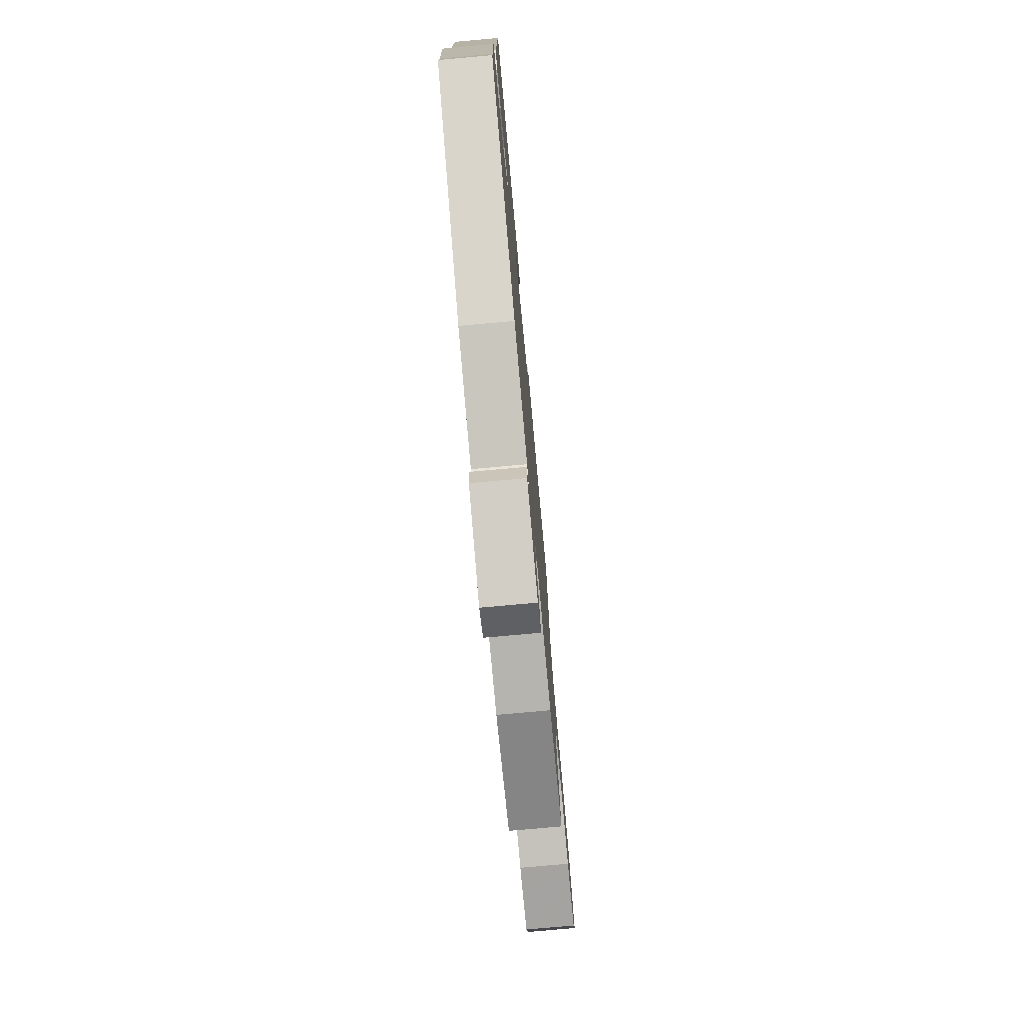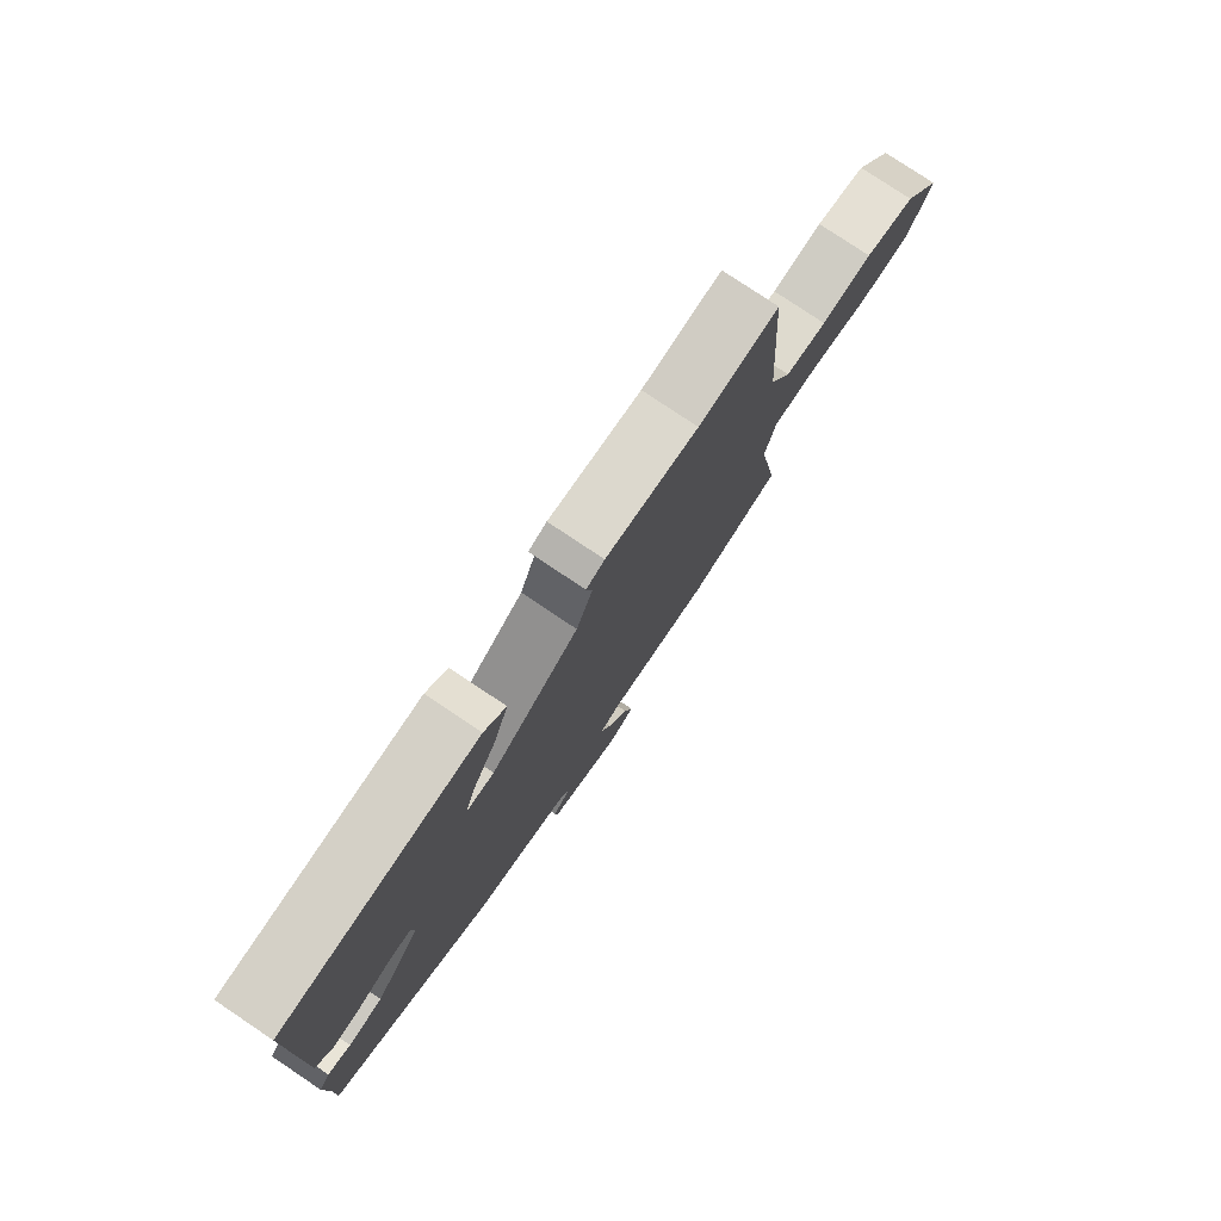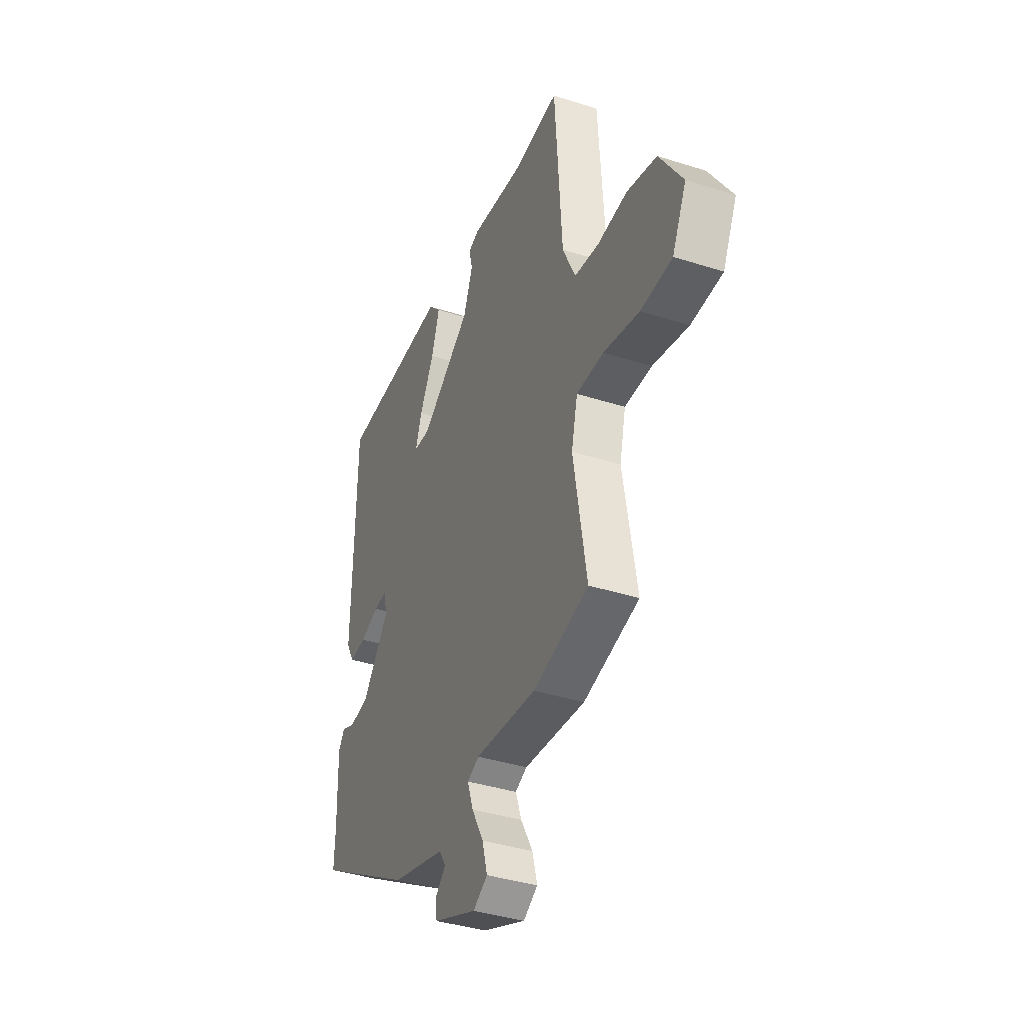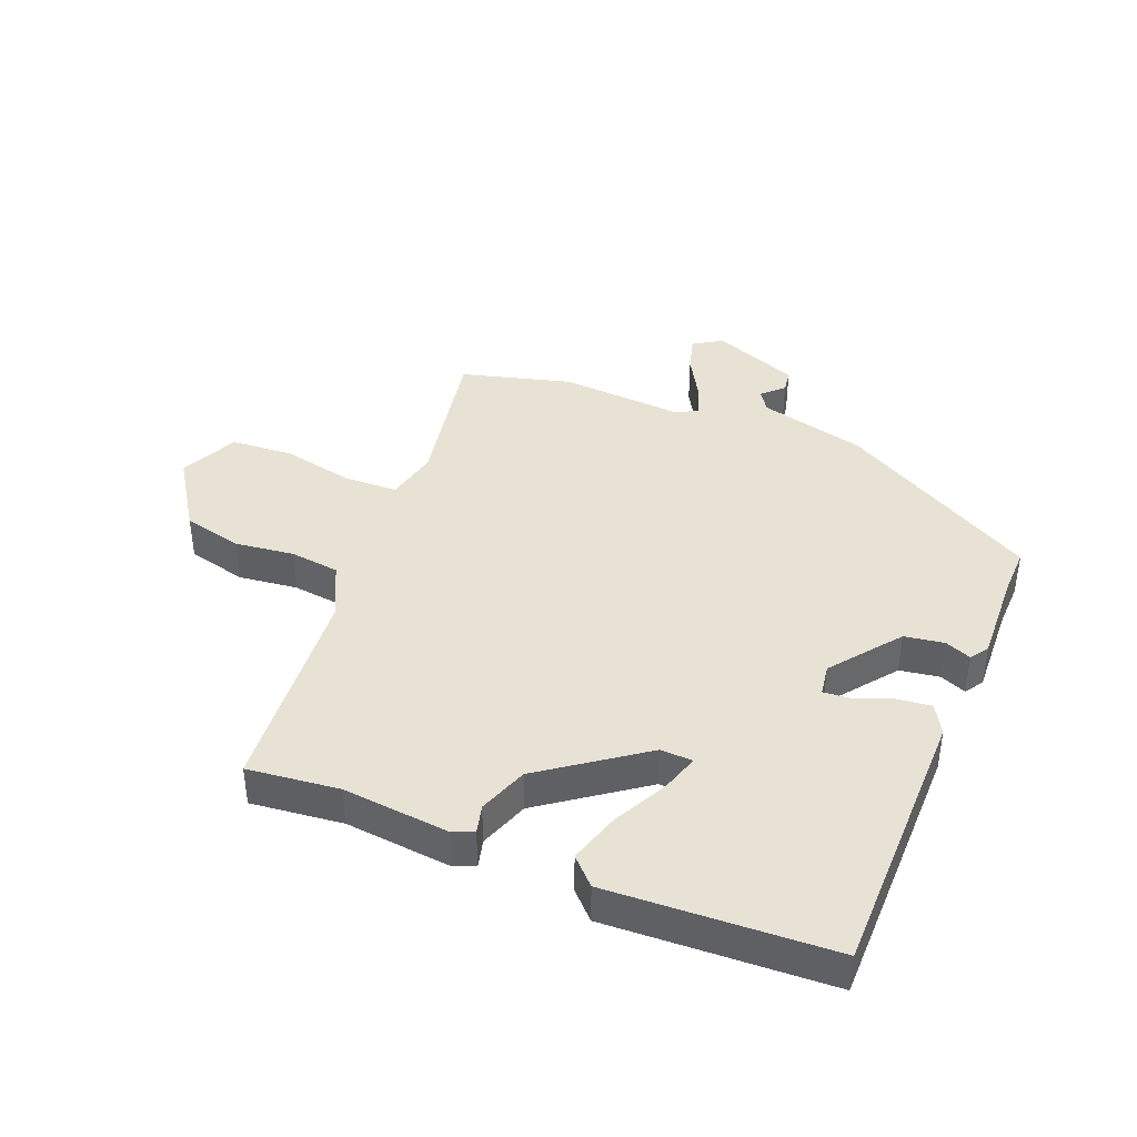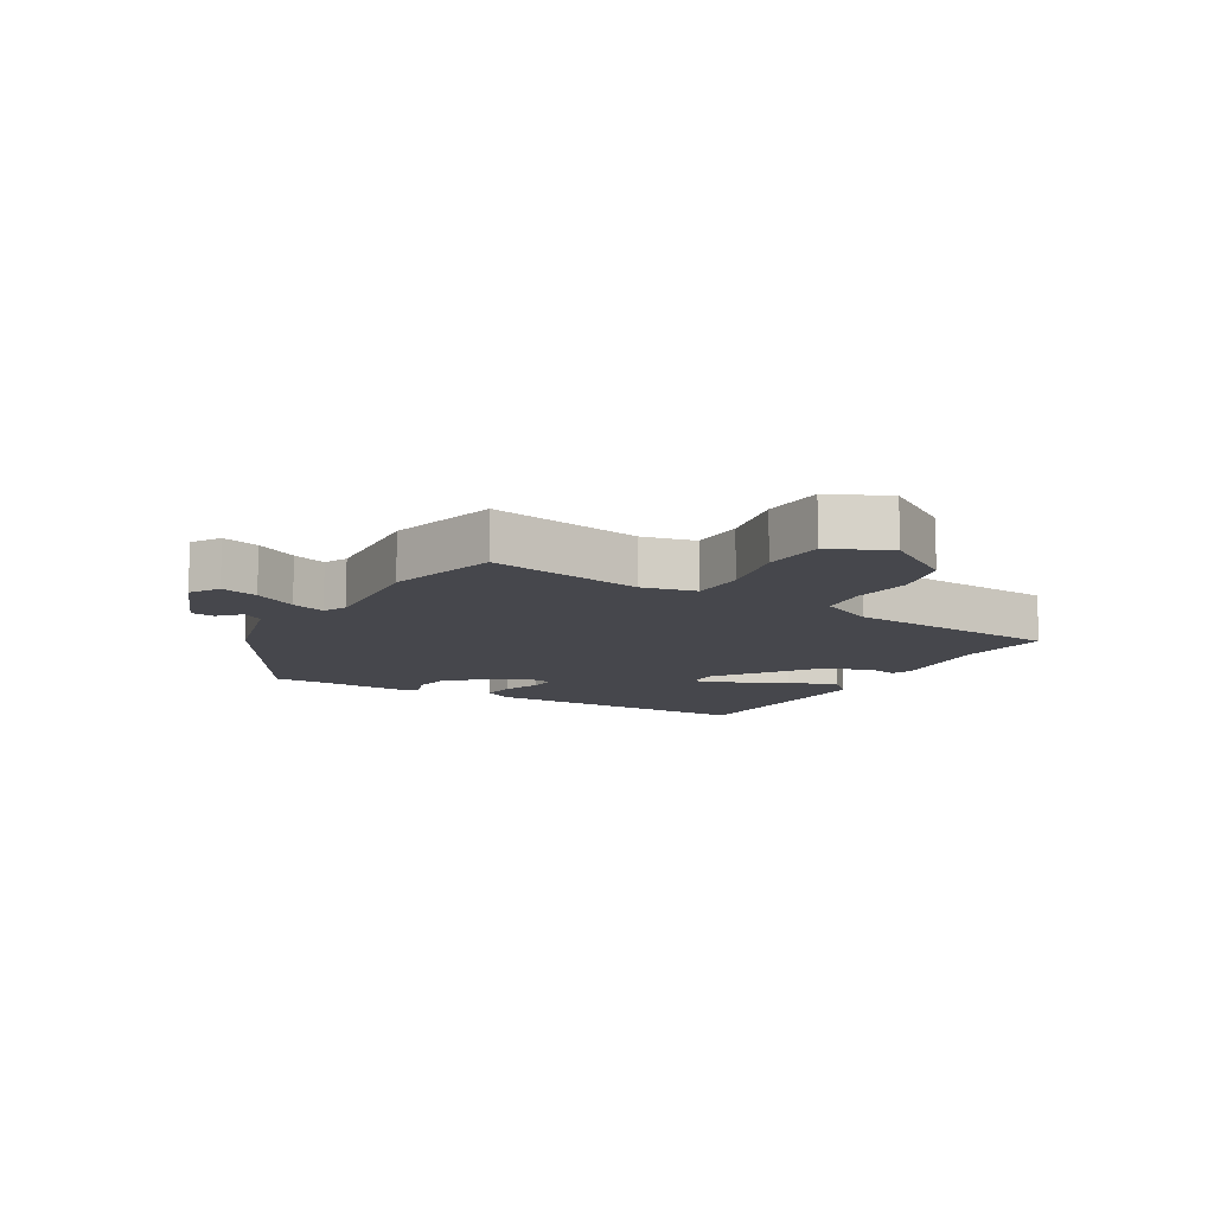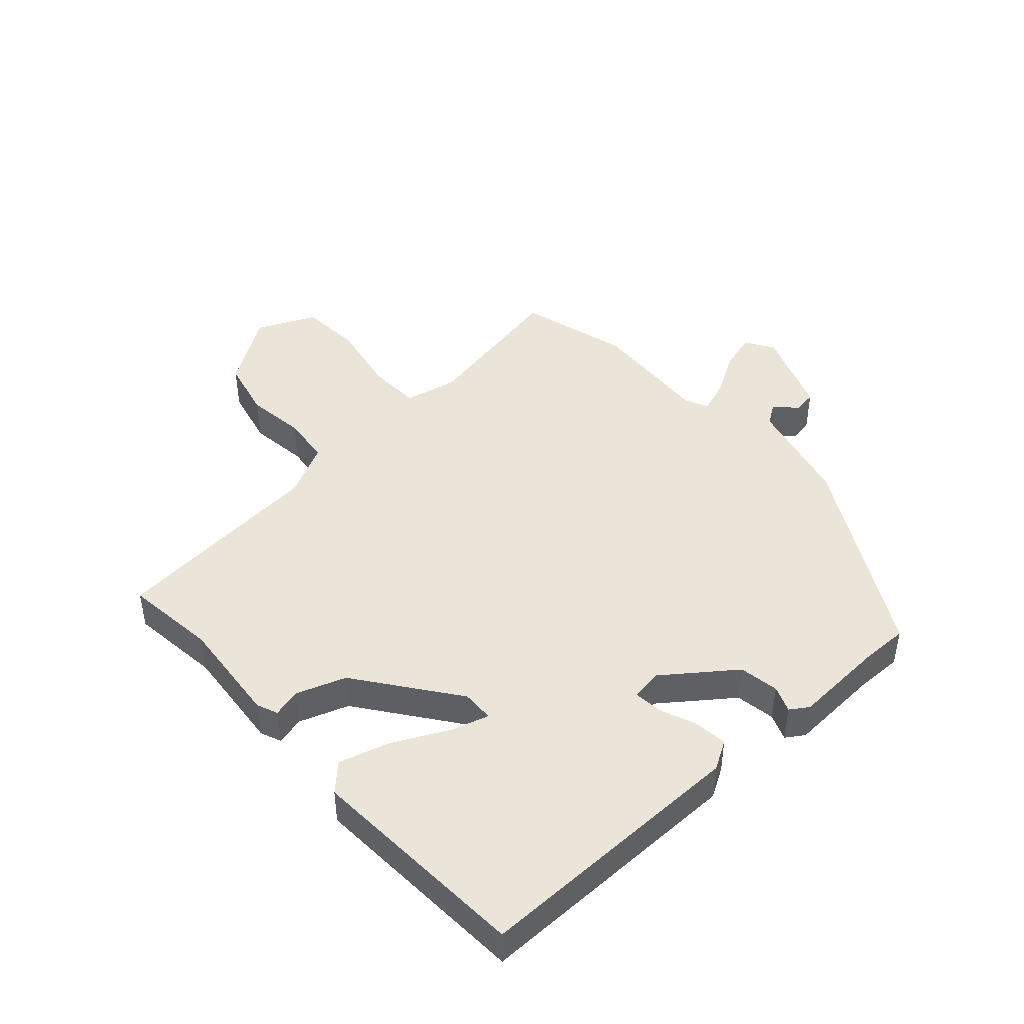
<metadata>
{"format":"obj","ext":"obj","renderer":"f3d","projection":"perspective","resolution":1024,"background":"white","views":[{"elev":-75.9,"azim":95.2,"up":"+Z"},{"elev":78.6,"azim":123.8,"up":"+Z"},{"elev":-38.5,"azim":-112.0,"up":"+Z"},{"elev":40.6,"azim":21.1,"up":"+Y"},{"elev":-10.9,"azim":-120.8,"up":"+Y"},{"elev":44.8,"azim":46.5,"up":"+Y"}]}
</metadata>
<code>
v -0.347 0.07 -0.539
v -0.525 0.07 -0.494
v -0.483 0.07 -0.245
v -0.503 0.07 -0.16
v -0.59 0.07 -0.159
v -0.705 0.07 -0.185
v -0.805 0.07 -0.18
v -0.85 0.07 -0.087
v -0.776 0.07 0.029
v -0.681 0.07 0.054
v -0.585 0.07 0.044
v -0.506 0.07 0.055
v -0.465 0.07 0.143
v -0.442 0.07 0.49
v -0.294 0.07 0.476
v -0.123 0.07 0.496
v -0.089 0.07 0.483
v -0.1 0.07 0.437
v -0.07 0.07 0.358
v 0.092 0.07 0.244
v 0.144 0.07 0.247
v 0.124 0.07 0.308
v 0.078 0.07 0.395
v 0.052 0.07 0.476
v 0.092 0.07 0.518
v 0.451 0.07 0.507
v 0.459 0.07 0.064
v 0.433 0.07 0.017
v 0.379 0.07 0.022
v 0.319 0.07 0.044
v 0.274 0.07 0.047
v 0.267 0.07 -0.004
v 0.353 0.07 -0.113
v 0.417 0.07 -0.122
v 0.459 0.07 -0.104
v 0.479 0.07 -0.133
v 0.475 0.07 -0.282
v 0.478 0.07 -0.357
v 0.164 0.07 -0.543
v -0.008 0.07 -0.59
v -0.03 0.07 -0.624
v 0.004 0.07 -0.656
v -0.001 0.07 -0.694
v -0.14 0.07 -0.751
v -0.186 0.07 -0.723
v -0.17 0.07 -0.663
v -0.132 0.07 -0.594
v -0.113 0.07 -0.539
v -0.151 0.07 -0.522
v -0.347 0 -0.539
v -0.525 0 -0.494
v -0.483 0 -0.245
v -0.503 0 -0.16
v -0.59 0 -0.159
v -0.705 0 -0.185
v -0.805 0 -0.18
v -0.85 0 -0.087
v -0.776 0 0.029
v -0.681 0 0.054
v -0.585 0 0.044
v -0.506 0 0.055
v -0.465 0 0.143
v -0.442 0 0.49
v -0.294 0 0.476
v -0.123 0 0.496
v -0.089 0 0.483
v -0.1 0 0.437
v -0.07 0 0.358
v 0.092 0 0.244
v 0.144 0 0.247
v 0.124 0 0.308
v 0.078 0 0.395
v 0.052 0 0.476
v 0.092 0 0.518
v 0.451 0 0.507
v 0.459 0 0.064
v 0.433 0 0.017
v 0.379 0 0.022
v 0.319 0 0.044
v 0.274 0 0.047
v 0.267 0 -0.004
v 0.353 0 -0.113
v 0.417 0 -0.122
v 0.459 0 -0.104
v 0.479 0 -0.133
v 0.475 0 -0.282
v 0.478 0 -0.357
v 0.164 0 -0.543
v -0.008 0 -0.59
v -0.03 0 -0.624
v 0.004 0 -0.656
v -0.001 0 -0.694
v -0.14 0 -0.751
v -0.186 0 -0.723
v -0.17 0 -0.663
v -0.132 0 -0.594
v -0.113 0 -0.539
v -0.151 0 -0.522
f 45 46 47
f 44 45 47
f 43 44 47
f 42 43 47
f 41 42 47
f 40 41 47 48
f 39 40 48
f 38 39 48
f 37 38 48
f 37 48 49
f 36 37 49
f 35 36 49
f 34 35 49
f 28 29 30
f 27 28 30
f 26 27 30
f 25 26 30
f 24 25 30
f 23 24 30
f 22 23 30
f 21 22 30 31
f 20 21 31 32
f 15 16 17 18
f 15 18 19
f 14 15 19
f 13 14 19
f 19 20 32
f 13 19 32
f 12 13 32
f 9 10 11
f 8 9 11
f 7 8 11
f 6 7 11
f 5 6 11
f 12 32 33
f 11 12 33
f 5 11 33
f 4 5 33
f 34 49 1
f 33 34 1
f 4 33 1
f 3 4 1
f 1 2 3
f 96 95 94
f 96 94 93
f 96 93 92
f 96 92 91
f 96 91 90
f 97 96 90 89
f 97 89 88
f 97 88 87
f 97 87 86
f 98 97 86
f 98 86 85
f 98 85 84
f 98 84 83
f 79 78 77
f 79 77 76
f 79 76 75
f 79 75 74
f 79 74 73
f 79 73 72
f 79 72 71
f 80 79 71 70
f 81 80 70 69
f 67 66 65 64
f 68 67 64
f 68 64 63
f 68 63 62
f 81 69 68
f 81 68 62
f 81 62 61
f 60 59 58
f 60 58 57
f 60 57 56
f 60 56 55
f 60 55 54
f 82 81 61
f 82 61 60
f 82 60 54
f 82 54 53
f 50 98 83
f 50 83 82
f 50 82 53
f 50 53 52
f 52 51 50
f 1 50 51 2
f 2 51 52 3
f 3 52 53 4
f 4 53 54 5
f 5 54 55 6
f 6 55 56 7
f 7 56 57 8
f 8 57 58 9
f 9 58 59 10
f 10 59 60 11
f 11 60 61 12
f 12 61 62 13
f 13 62 63 14
f 14 63 64 15
f 15 64 65 16
f 16 65 66 17
f 17 66 67 18
f 18 67 68 19
f 19 68 69 20
f 20 69 70 21
f 21 70 71 22
f 22 71 72 23
f 23 72 73 24
f 24 73 74 25
f 25 74 75 26
f 26 75 76 27
f 27 76 77 28
f 28 77 78 29
f 29 78 79 30
f 30 79 80 31
f 31 80 81 32
f 32 81 82 33
f 33 82 83 34
f 34 83 84 35
f 35 84 85 36
f 36 85 86 37
f 37 86 87 38
f 38 87 88 39
f 39 88 89 40
f 40 89 90 41
f 41 90 91 42
f 42 91 92 43
f 43 92 93 44
f 44 93 94 45
f 45 94 95 46
f 46 95 96 47
f 47 96 97 48
f 48 97 98 49
f 49 98 50 1

</code>
